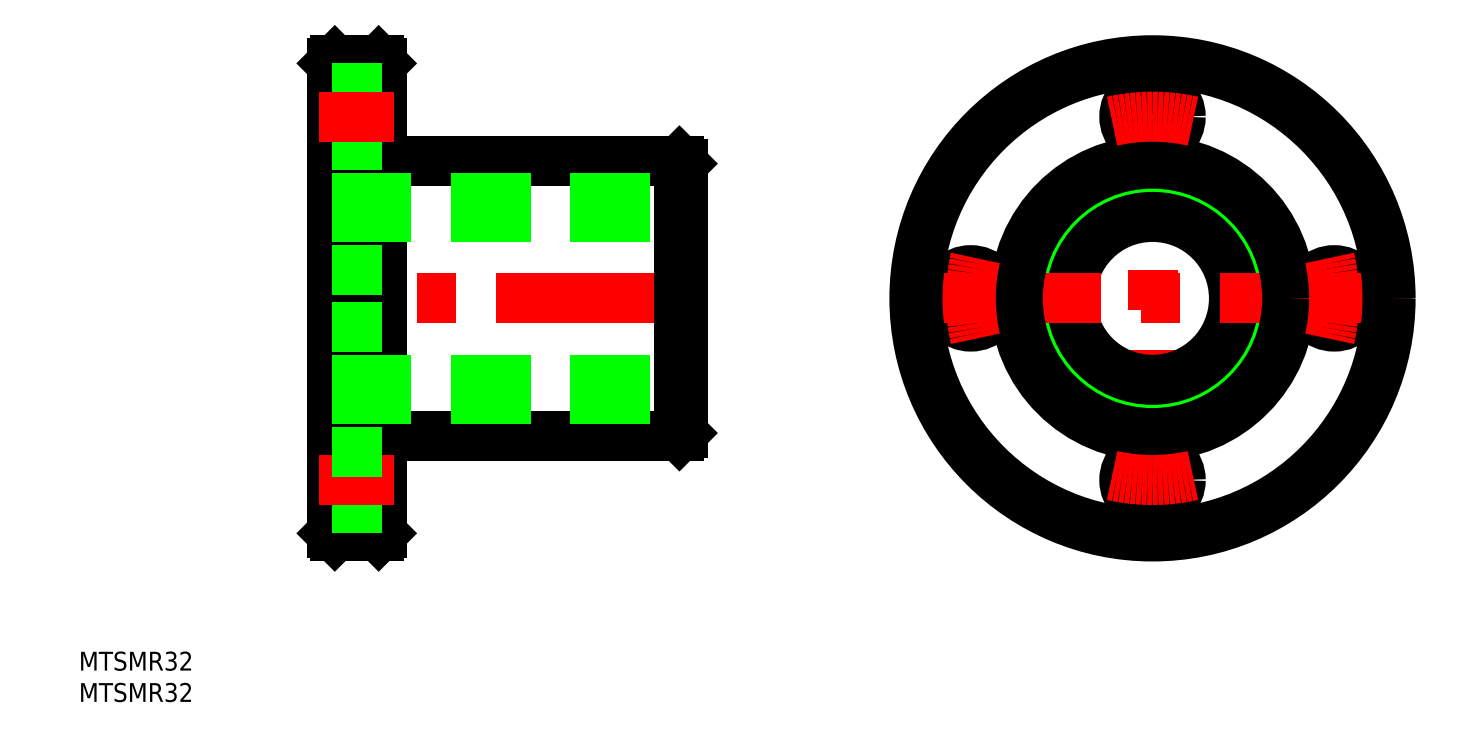
<metadata>
{"format":"dxf","ext":"dxf","renderer":"ezdxf+matplotlib","layout":"modelspace","background":"white","min_lineweight":24,"dpi":150}
</metadata>
<code>
0
SECTION
2
ENTITIES
0
LINE
8
CENTER
10
0
20
-40
30
0
11
0
21
40
31
0
0
LINE
8
CENTER
10
-73
20
0
30
0
11
-133
21
0
31
0
0
CIRCLE
8
0
10
0
20
0
30
0
40
16
0
CIRCLE
8
0
10
0
20
0
30
0
40
22
0
CIRCLE
8
0
10
0
20
0
30
0
40
38
0
LINE
8
0
10
-131
20
-37.5
30
0
11
-131
21
37.5
31
0
0
LINE
8
0
10
-75
20
21.5
30
0
11
-75
21
-21.5
31
0
0
LINE
8
0
10
-123
20
-37.5
30
0
11
-123
21
37.5
31
0
0
CIRCLE
8
0
10
1.8e-15
20
29
30
0
40
4.5
0
CIRCLE
8
0
10
-29
20
3.6e-15
30
0
40
4.5
0
CIRCLE
8
0
10
-5.3e-15
20
-29
30
0
40
4.5
0
CIRCLE
8
0
10
29
20
0
30
0
40
4.5
0
CIRCLE
8
0
10
0
20
0
30
0
40
13
0
LINE
8
0
10
-130.5
20
38
30
0
11
-123.5
21
38
31
0
0
LINE
8
0
10
-75.5
20
22
30
0
11
-121.5
21
22
31
0
0
LINE
8
0
10
-75.5
20
-22
30
0
11
-121.5
21
-22
31
0
0
LINE
8
0
10
-130.5
20
-38
30
0
11
-123.5
21
-38
31
0
0
LINE
8
0
10
-75.5
20
-22
30
0
11
-75
21
-21.5
31
0
0
LINE
8
0
10
-75
20
21.5
30
0
11
-75.5
21
22
31
0
0
LINE
8
0
10
-123
20
37.5
30
0
11
-123.5
21
38
31
0
0
LINE
8
0
10
-130.5
20
38
30
0
11
-131
21
37.5
31
0
0
LINE
8
0
10
-123
20
-37.5
30
0
11
-123.5
21
-38
31
0
0
LINE
8
0
10
-130.5
20
-38
30
0
11
-131
21
-37.5
31
0
0
LINE
8
0
10
-130.5
20
38
30
0
11
-130.5
21
-38
31
0
0
LINE
8
0
10
-123.5
20
-38
30
0
11
-123.5
21
38
31
0
0
LINE
8
0
10
-75.5
20
22
30
0
11
-75.5
21
-22
31
0
0
LINE
8
CENTER
10
-40
20
0
30
0
11
40
21
0
31
0
0
CIRCLE
8
0
10
0
20
0
30
0
40
21.5
0
CIRCLE
8
0
10
0
20
0
30
0
40
37.5
0
ARC
8
0
10
-121.5
20
-23.5
30
0
40
1.5
50
90
51
180
0
ARC
8
0
10
-121.5
20
23.5
30
0
40
1.5
50
180
51
270
0
LINE
8
0
10
-131
20
-4.5
30
0
11
-123
21
-4.5
31
0
0
LINE
8
0
10
-131
20
4.5
30
0
11
-123
21
4.5
31
0
0
LINE
8
0
10
-131
20
33.5
30
0
11
-123
21
33.5
31
0
0
LINE
8
0
10
-131
20
24.5
30
0
11
-123
21
24.5
31
0
0
LINE
8
CENTER
10
-133
20
29
30
0
11
-121
21
29
31
0
0
LINE
8
0
10
-131
20
13
30
0
11
-75
21
13
31
0
0
LINE
8
0
10
-131
20
16
30
0
11
-75
21
16
31
0
0
ARC
8
CENTER
10
0
20
0
30
0
40
29
50
77.15
51
102.9
0
LINE
8
0
10
-131
20
-33.5
30
0
11
-123
21
-33.5
31
0
0
LINE
8
CENTER
10
-133
20
-29
30
0
11
-121
21
-29
31
0
0
LINE
8
0
10
-131
20
-24.5
30
0
11
-123
21
-24.5
31
0
0
LINE
8
0
10
-131
20
-13
30
0
11
-75
21
-13
31
0
0
LINE
8
0
10
-131
20
-16
30
0
11
-75
21
-16
31
0
0
ARC
8
CENTER
10
0
20
0
30
0
40
29
50
167.1
51
192.9
0
ARC
8
CENTER
10
0
20
0
30
0
40
29
50
257.1
51
282.9
0
ARC
8
CENTER
10
0
20
0
30
0
40
29
50
347.1
51
12.85
0
TEXT
8
0
10
-171.4
20
-64.4
30
0
40
3
1
MTSMR32
0
TEXT
8
0
10
-171.4
20
-59.4
30
0
40
3
1
MTSMR32
0
ENDSEC
0
EOF

</code>
